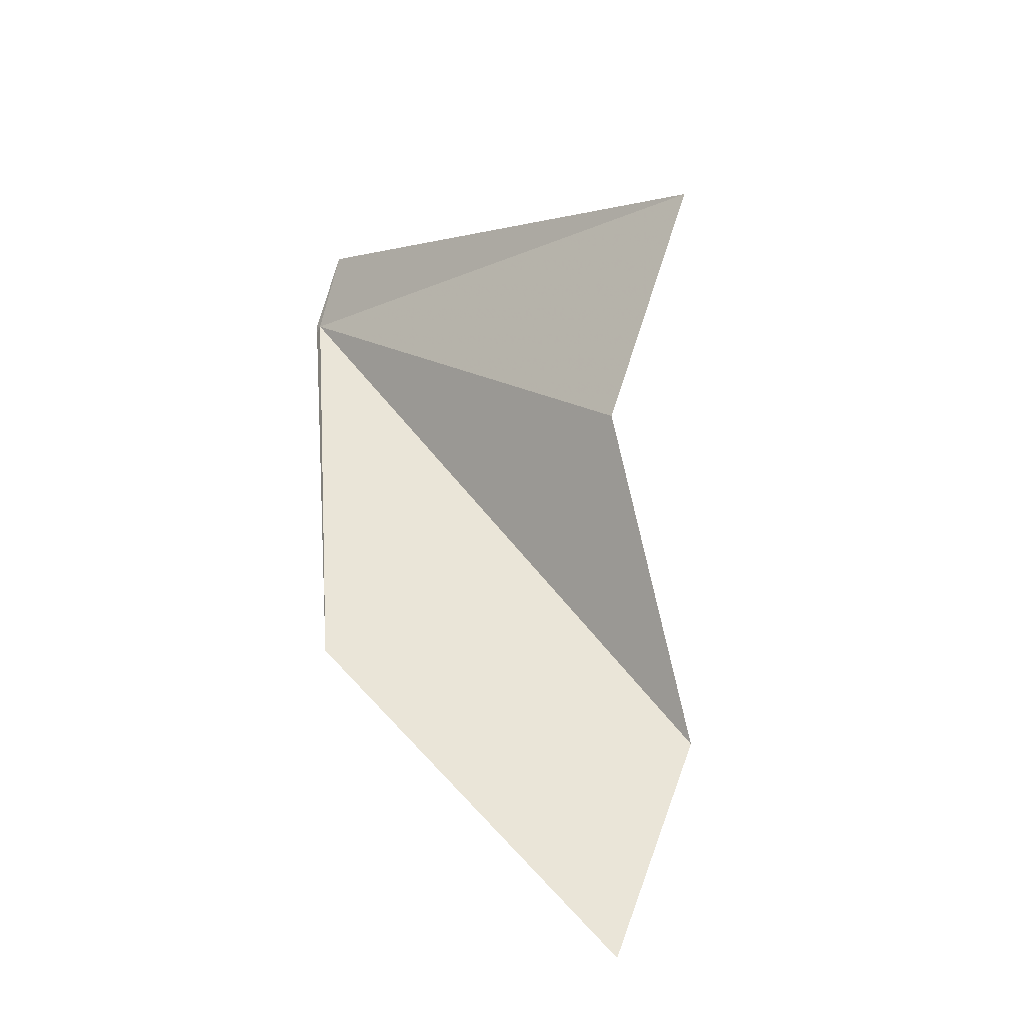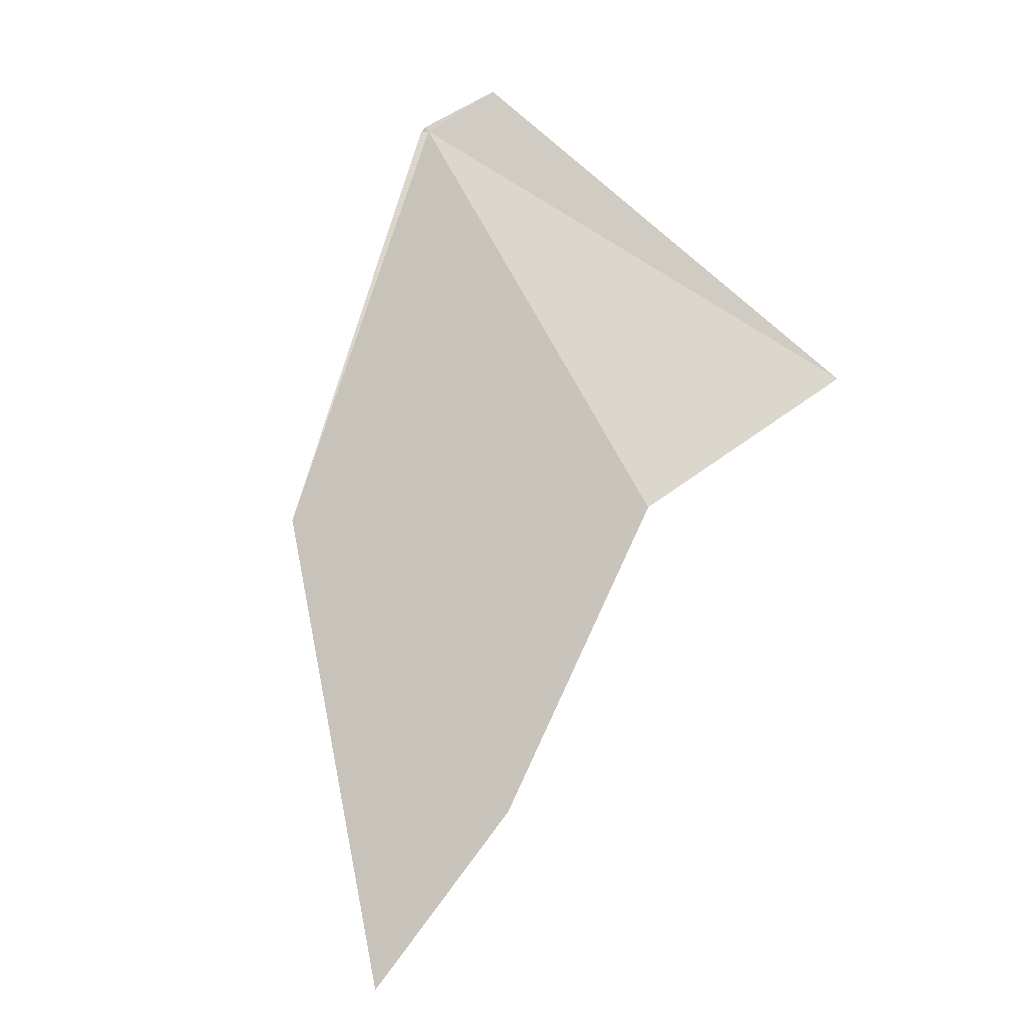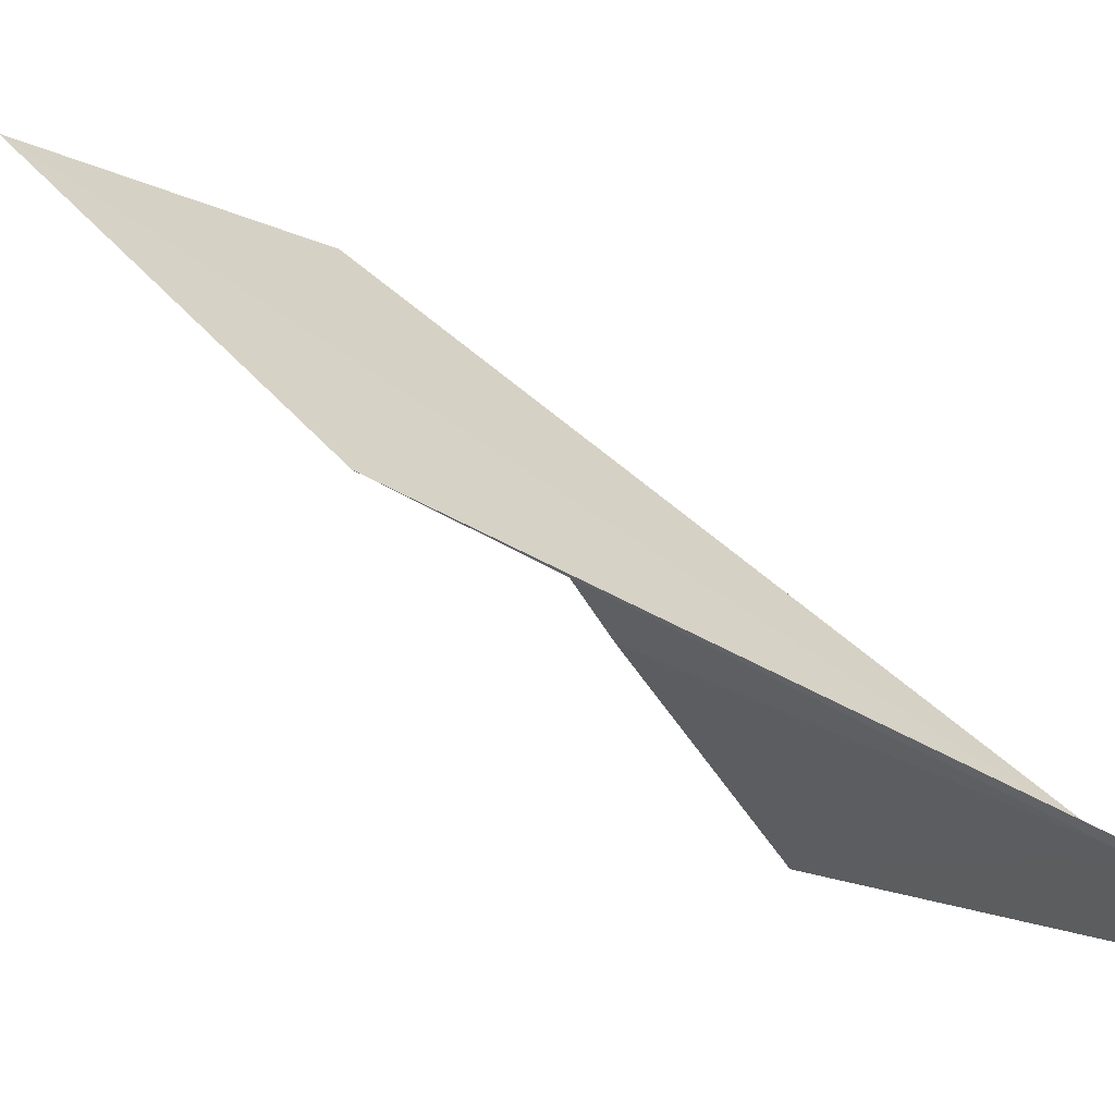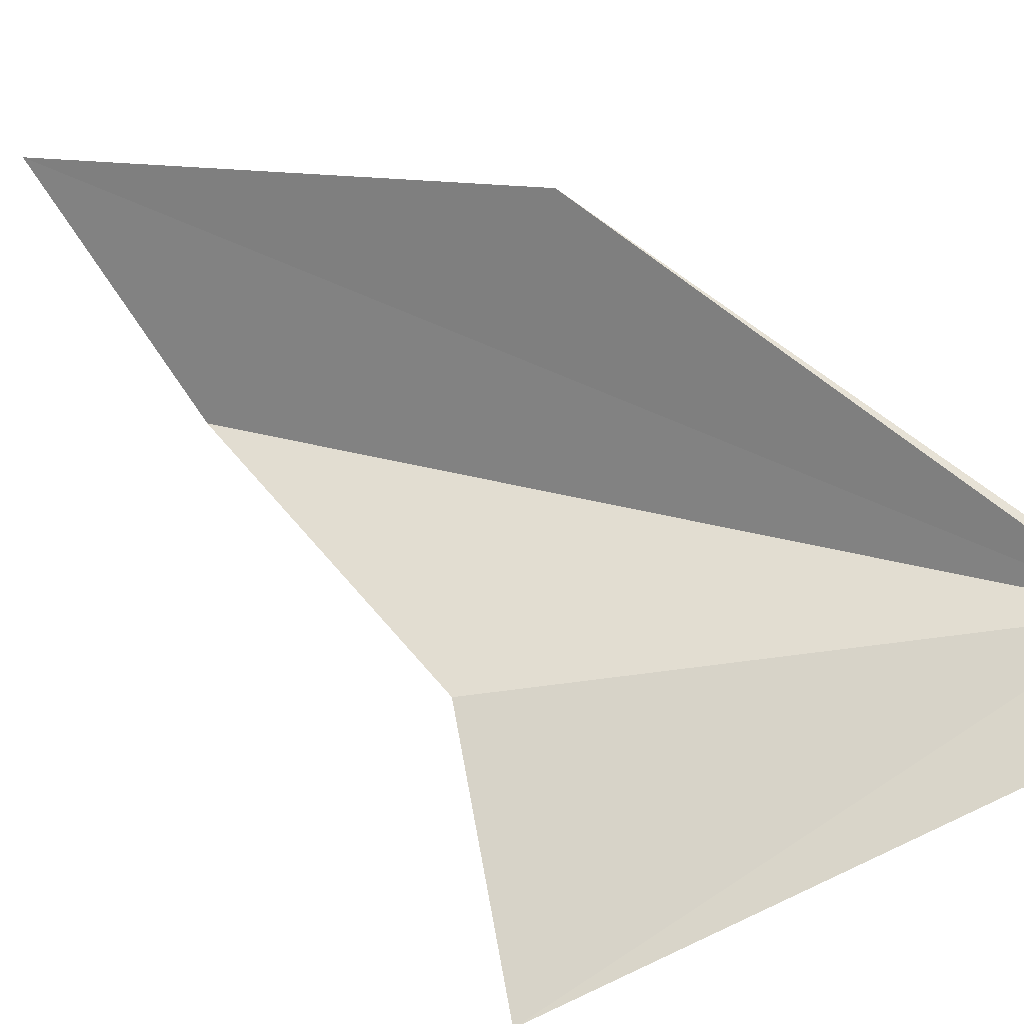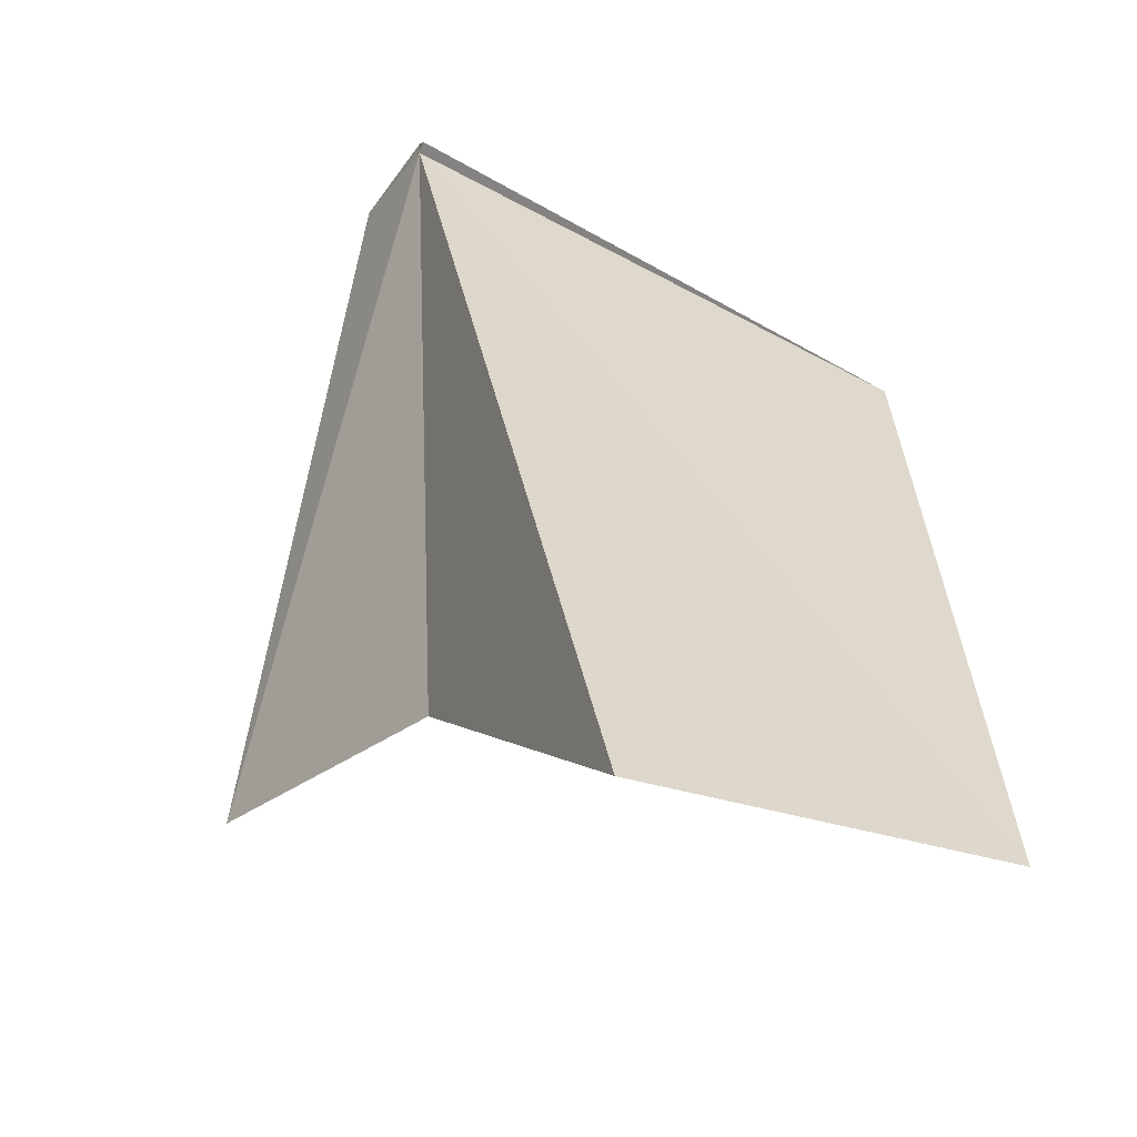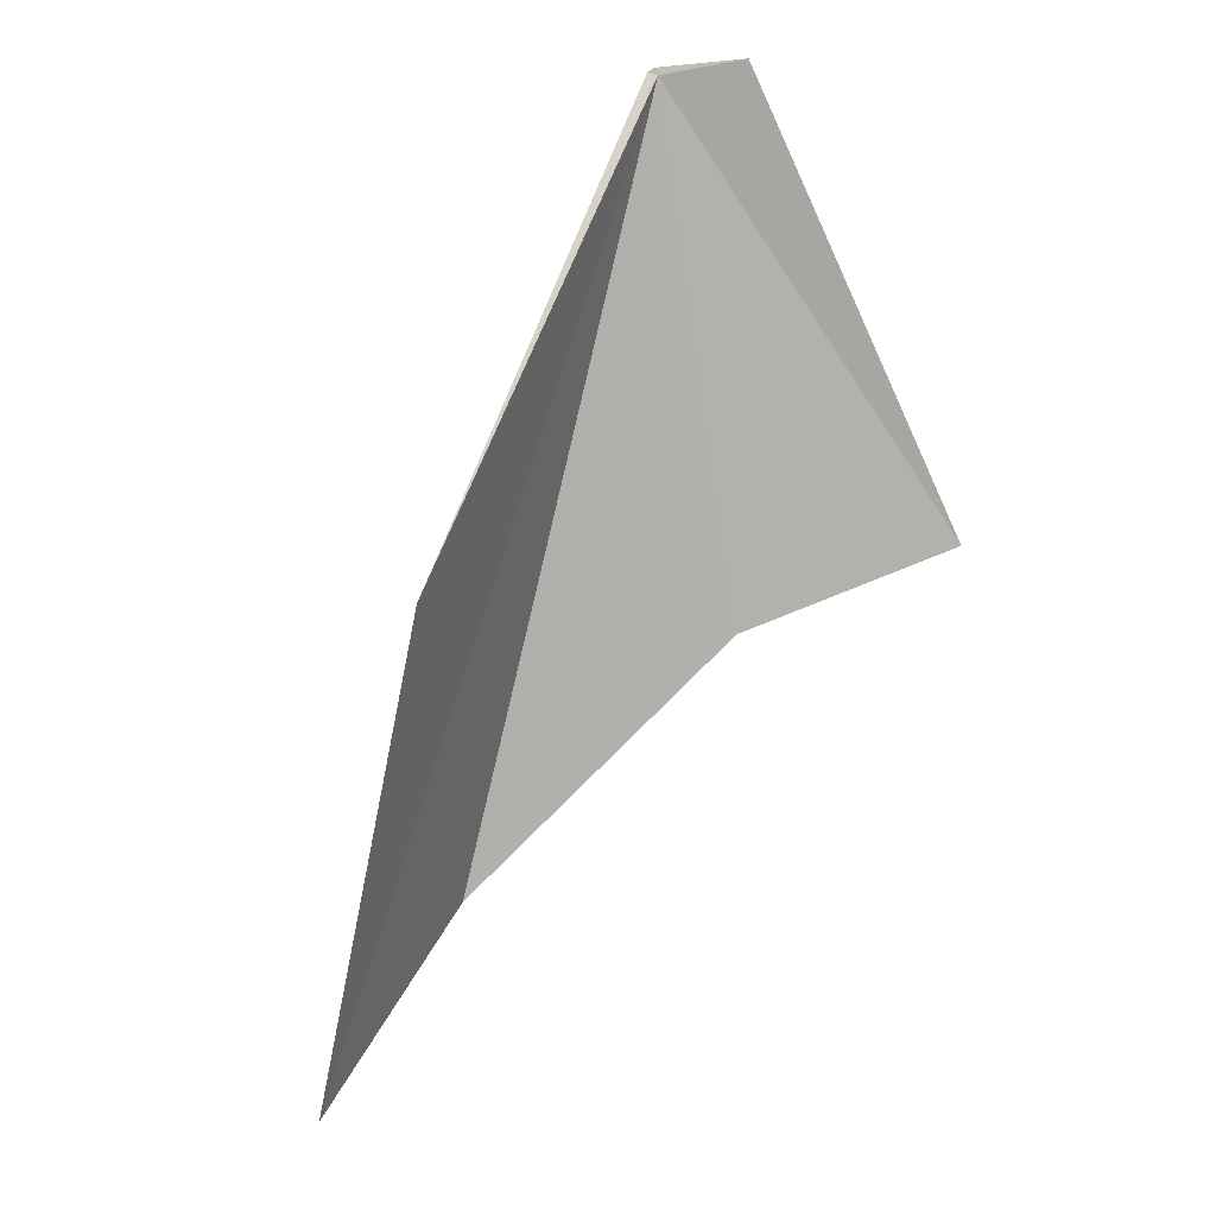
<metadata>
{"format":"obj","ext":"obj","renderer":"f3d","projection":"perspective","resolution":1024,"background":"white","views":[{"elev":-68.8,"azim":8.1,"up":"+Z"},{"elev":-50.6,"azim":-39.0,"up":"+Z"},{"elev":11.2,"azim":-77.5,"up":"+Y"},{"elev":-59.4,"azim":-120.4,"up":"+Y"},{"elev":60.6,"azim":136.3,"up":"+Y"},{"elev":-28.1,"azim":-71.2,"up":"+Z"}]}
</metadata>
<code>
v 85.39 -138.8 518.9
v 85.99 -140.1 519.4
v 85.31 -138.8 519
v 85.3 -138.7 519
v 85.58 -135.1 510.6
v 93.12 -141.6 514.3
v 91.25 -138.2 512.3
v 91.86 -133.3 508.6
v 90.19 -131.8 504.7
f 1 3 2
f 1 5 4
f 1 4 3
f 1 2 6
f 1 6 7
f 1 7 8
f 1 9 5
f 1 8 9

</code>
